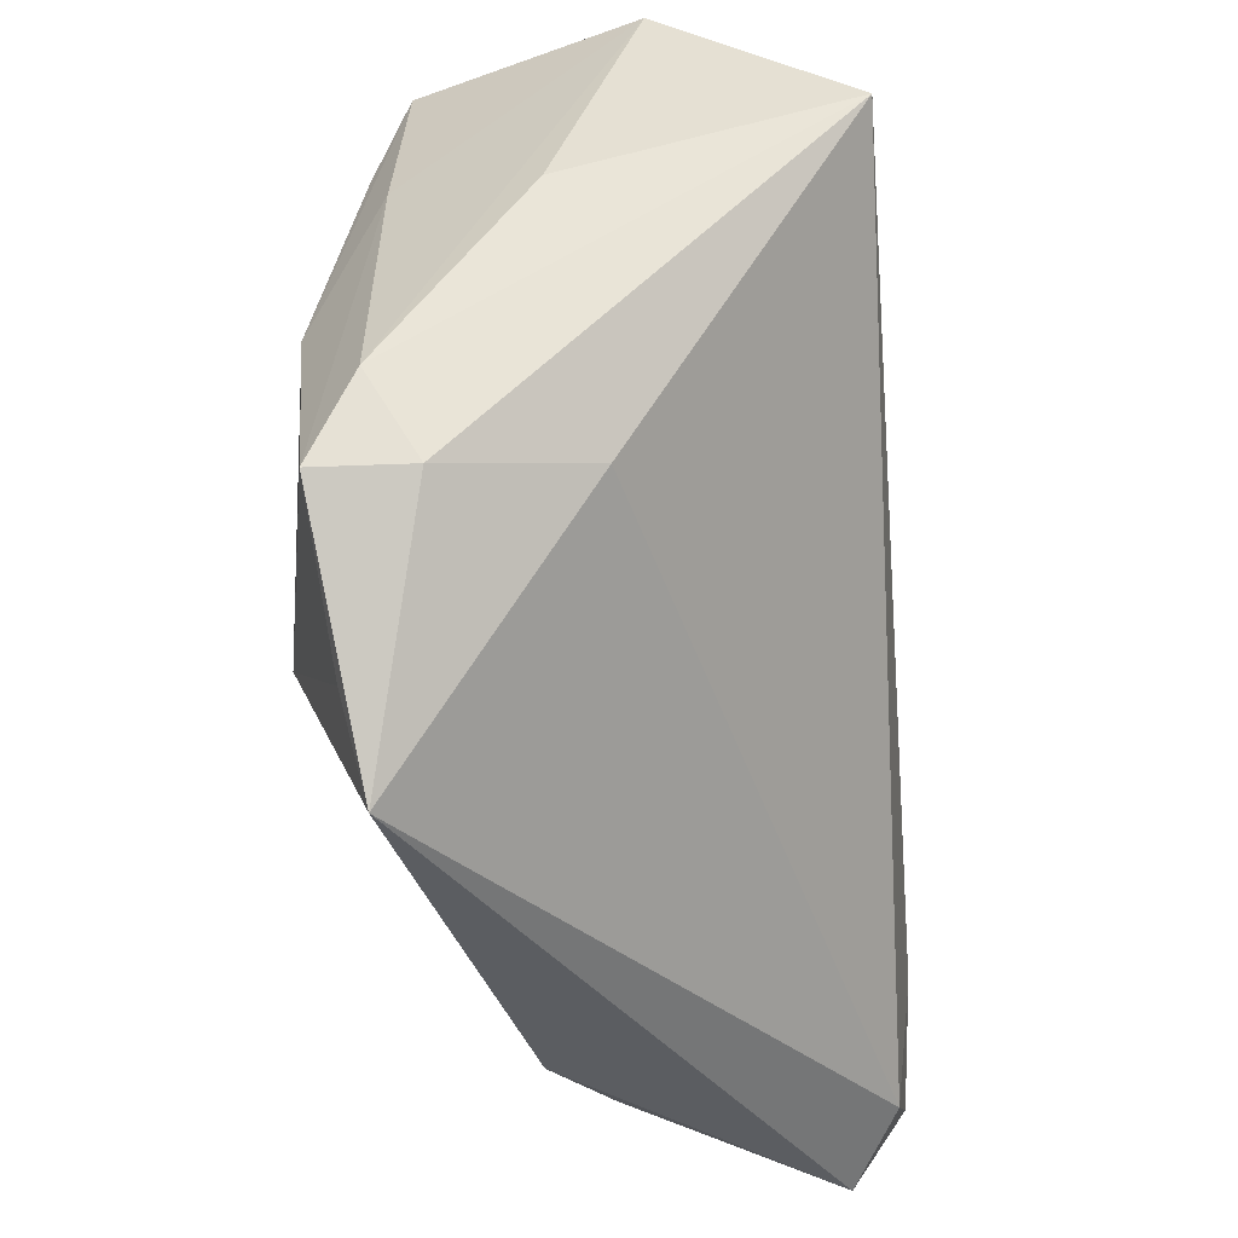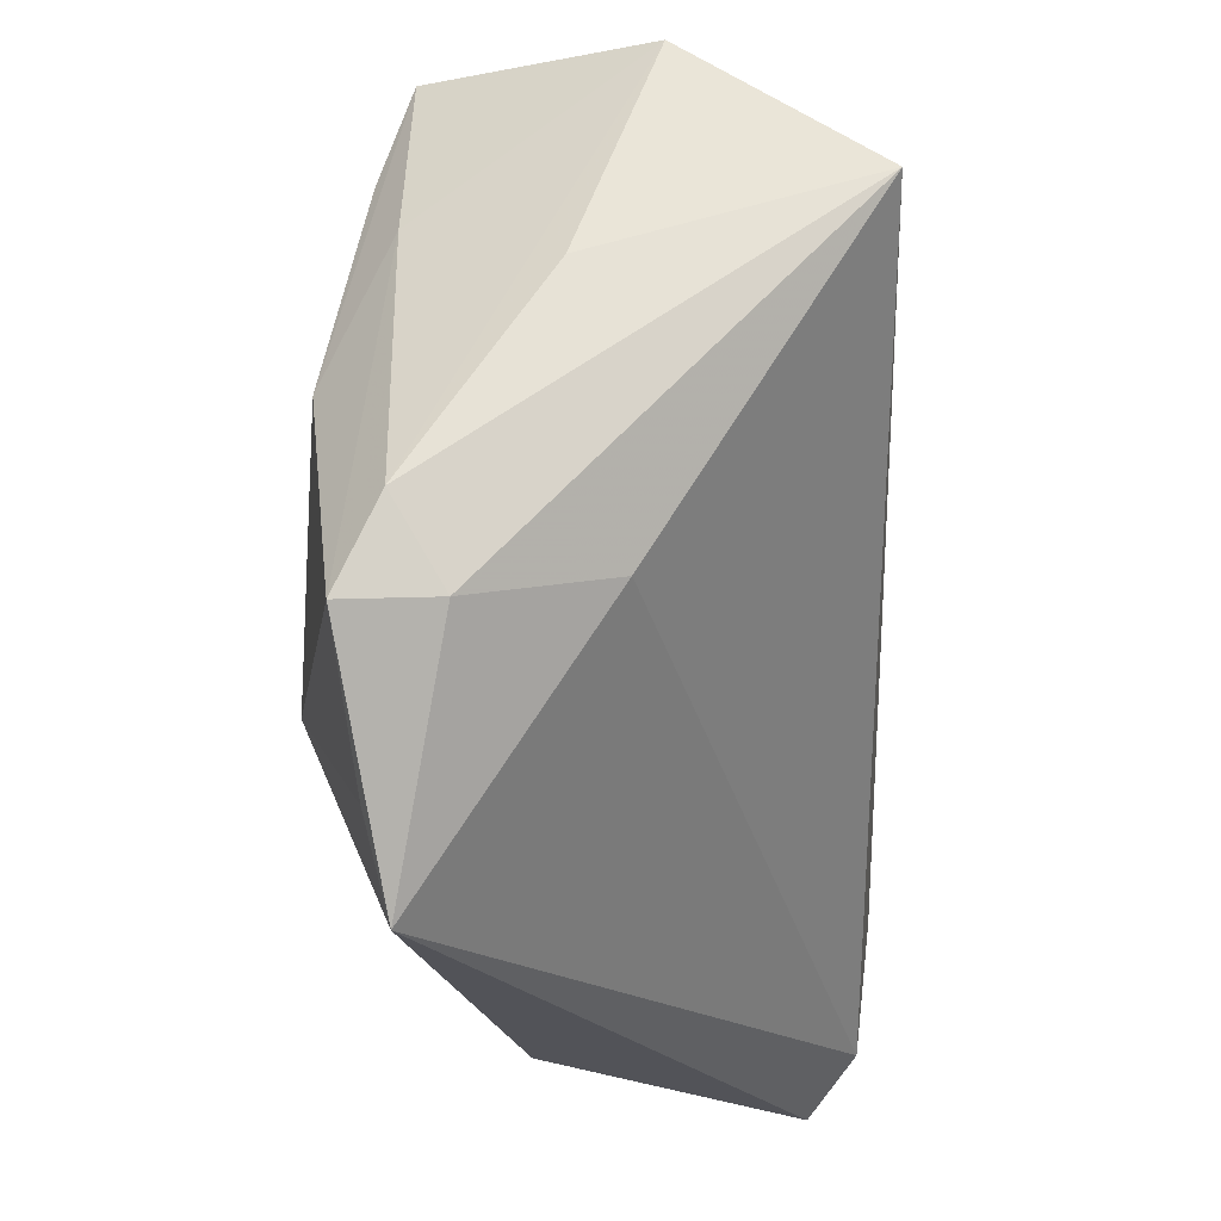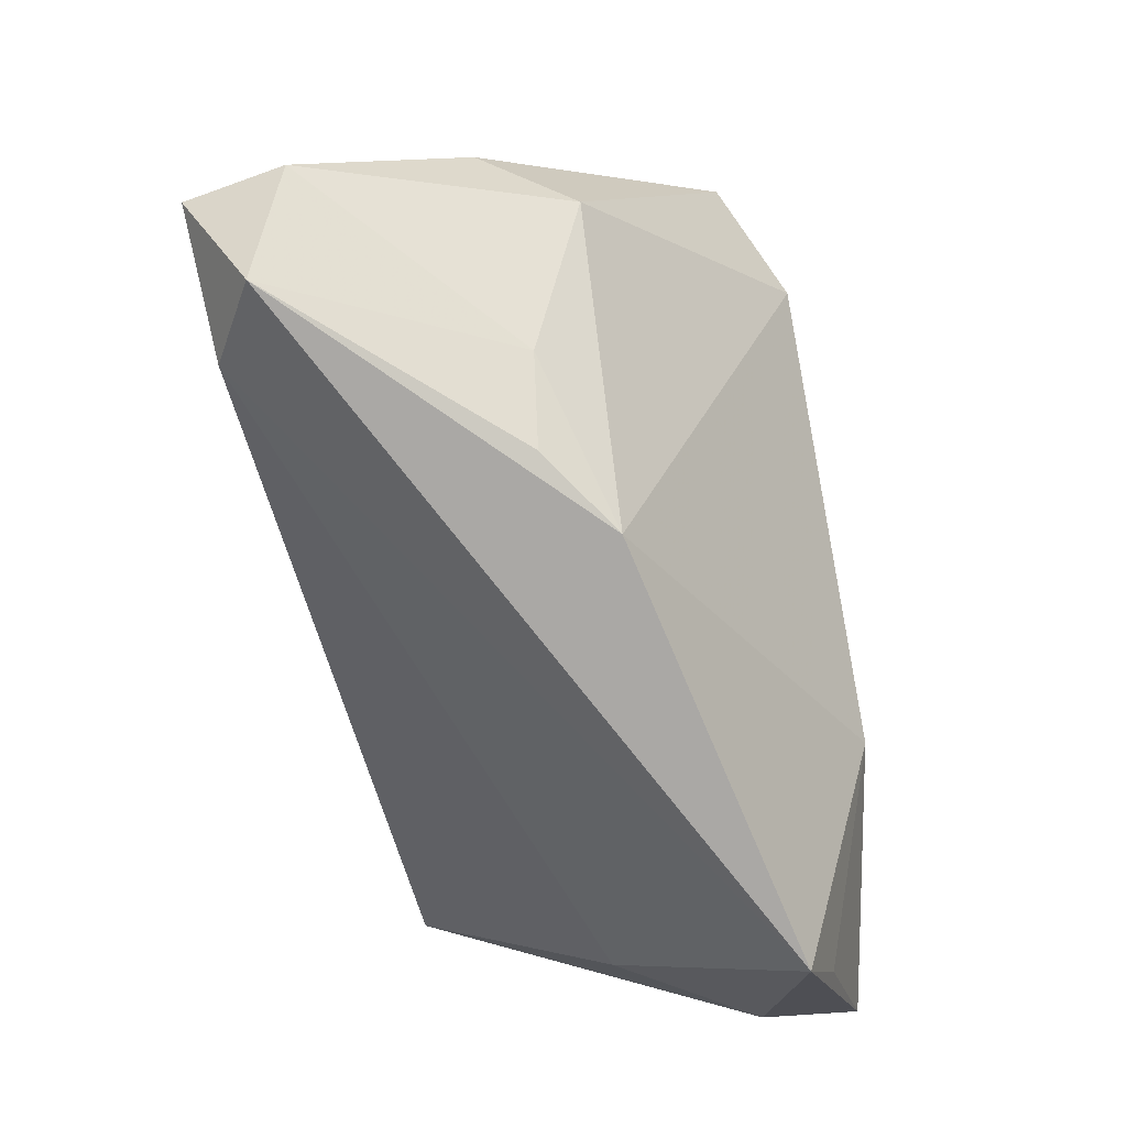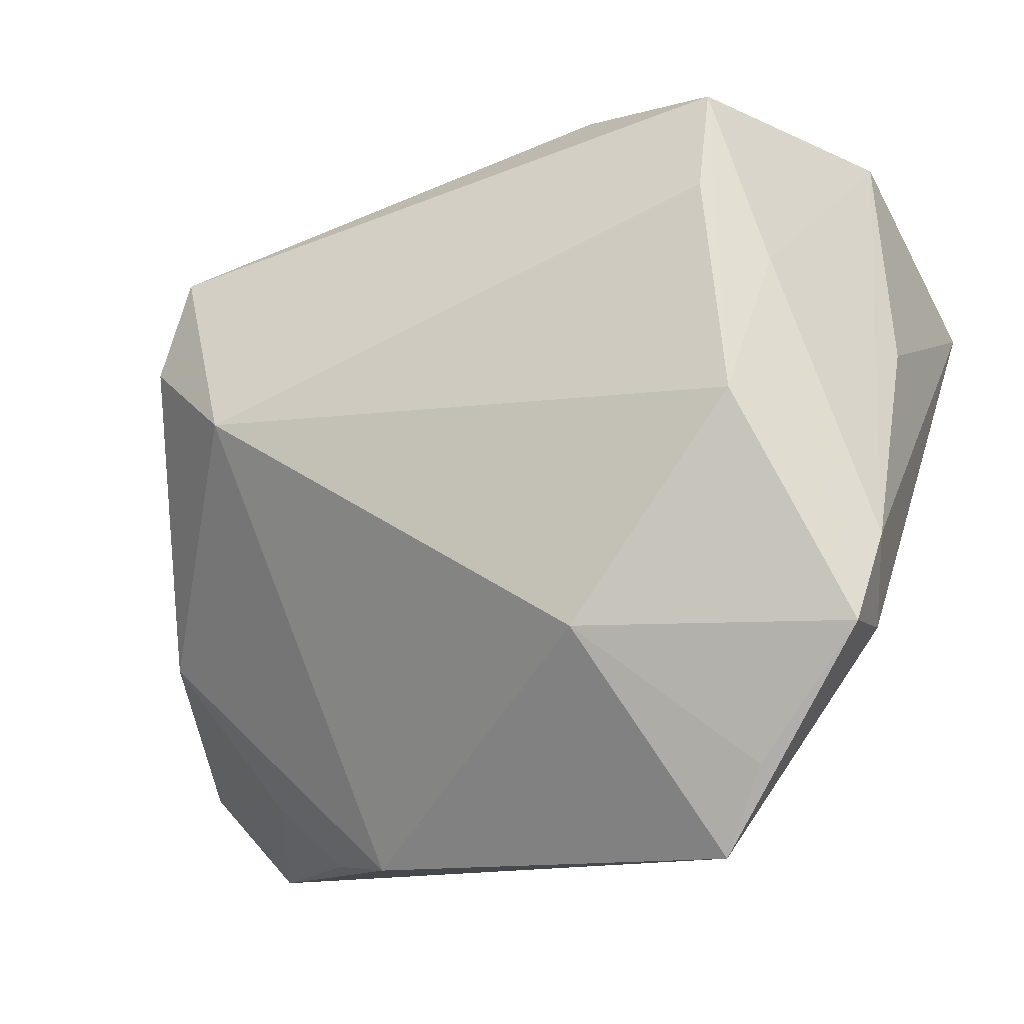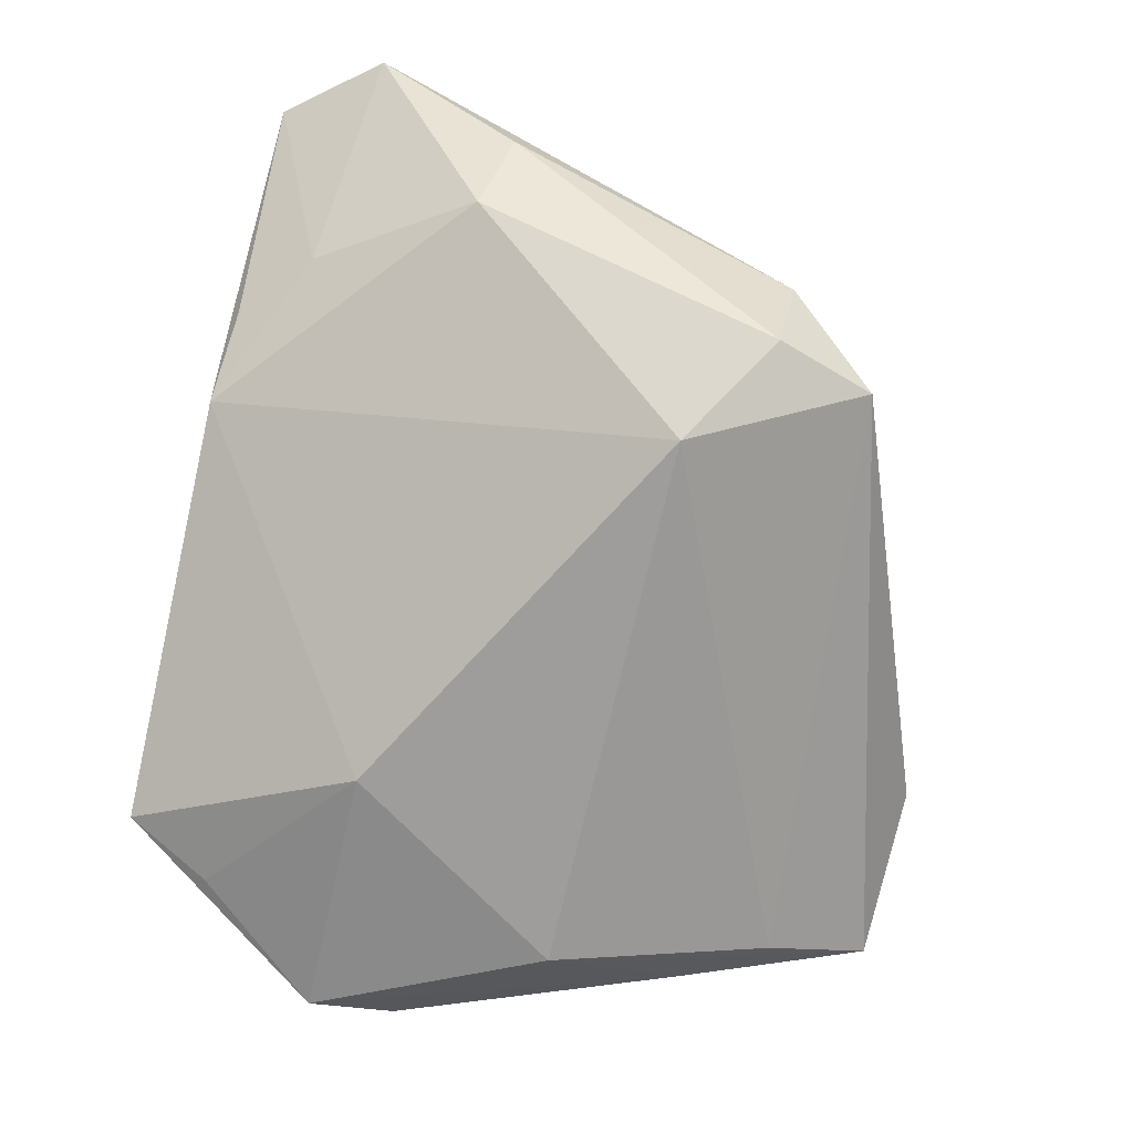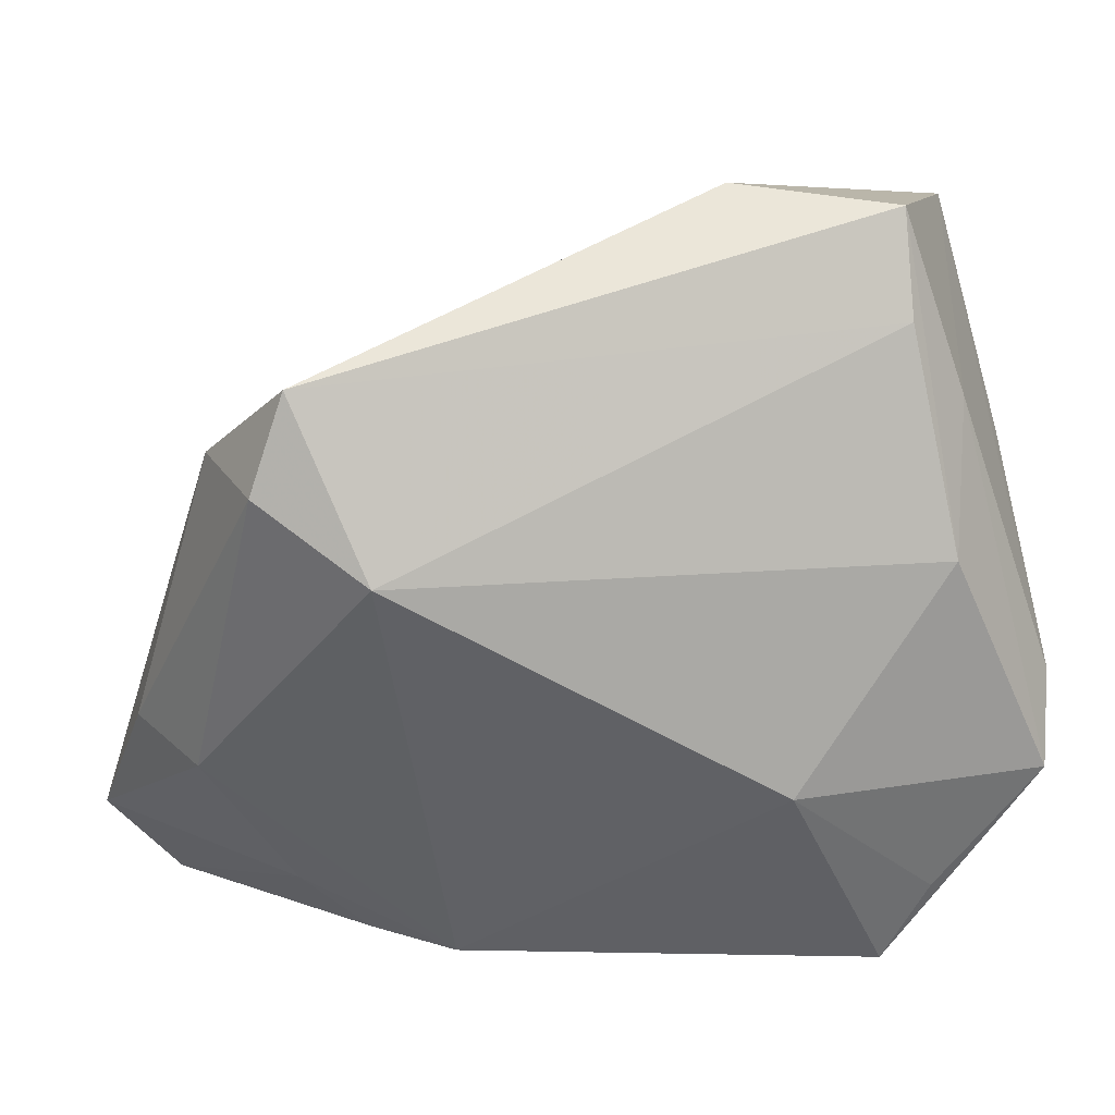
<metadata>
{"format":"obj","ext":"obj","renderer":"f3d","projection":"perspective","resolution":1024,"background":"white","views":[{"elev":-36.2,"azim":-87.4,"up":"+Y"},{"elev":-22.6,"azim":-90.8,"up":"+Y"},{"elev":-75.1,"azim":99.1,"up":"+Y"},{"elev":-11.3,"azim":-156.5,"up":"+Y"},{"elev":-72.3,"azim":78.3,"up":"+Z"},{"elev":17.1,"azim":168.2,"up":"+Y"}]}
</metadata>
<code>
v -0.03006 -0.04159 -0.01689
v 0.05241 -0.01308 0.004376
v -0.03937 -0.01168 0.004114
v -0.02956 0.03395 -0.02079
v -0.0461 -0.01659 -0.01163
v -0.04675 -0.0172 -0.02216
v -0.03671 0.02499 -0.01782
v 0.02942 0.01007 -0.02707
v 0.03931 0.003845 0.01803
v 0.02677 -0.04071 0.00157
v 0.03712 0.02985 -0.02082
v 0.0541 -0.02896 0.03239
v -0.01286 0.03498 0.00927
v -0.03491 -0.03178 -0.01954
v -0.01187 0.0476 -0.009624
v -0.04701 0.01657 -0.001922
v -0.034 0.008711 -0.02548
v 0.03504 -0.03329 0.0007196
v 0.03926 -0.02075 0.03267
v 0.04648 -0.01594 -0.00577
v -0.0159 -0.01668 -0.02707
v 0.04732 -0.04159 0.02576
v 0.03888 -0.03611 0.03078
v -0.04683 0.02606 0.02885
v 0.01758 -0.04159 -0.005104
v -0.0421 0.04287 0.007385
v -0.02945 0.04575 -0.01707
v 0.04434 0.02062 -0.00845
v 0.0562 -0.03038 0.02155
v 0.04099 0.01868 -0.02111
v -0.04837 -0.007219 -0.01735
f 16 24 26
f 15 27 26
f 11 27 15
f 31 16 26
f 24 16 31
f 26 24 13
f 13 15 26
f 17 21 6
f 20 2 29
f 21 17 8
f 25 21 8
f 8 20 25
f 6 21 14
f 22 29 12
f 26 27 7
f 7 31 26
f 27 17 7
f 6 31 7
f 7 17 6
f 11 15 28
f 15 13 28
f 12 29 28
f 28 29 2
f 30 2 20
f 30 8 11
f 20 8 30
f 11 28 30
f 30 28 2
f 25 20 18
f 20 29 18
f 29 22 18
f 4 17 27
f 4 8 17
f 4 27 11
f 11 8 4
f 5 31 6
f 24 31 5
f 12 19 23
f 23 22 12
f 23 19 24
f 25 22 1
f 1 21 25
f 1 14 21
f 22 23 1
f 6 14 1
f 1 5 6
f 9 28 13
f 9 13 24
f 12 28 9
f 24 19 9
f 9 19 12
f 10 22 25
f 25 18 10
f 10 18 22
f 24 5 3
f 5 1 3
f 3 23 24
f 3 1 23

</code>
